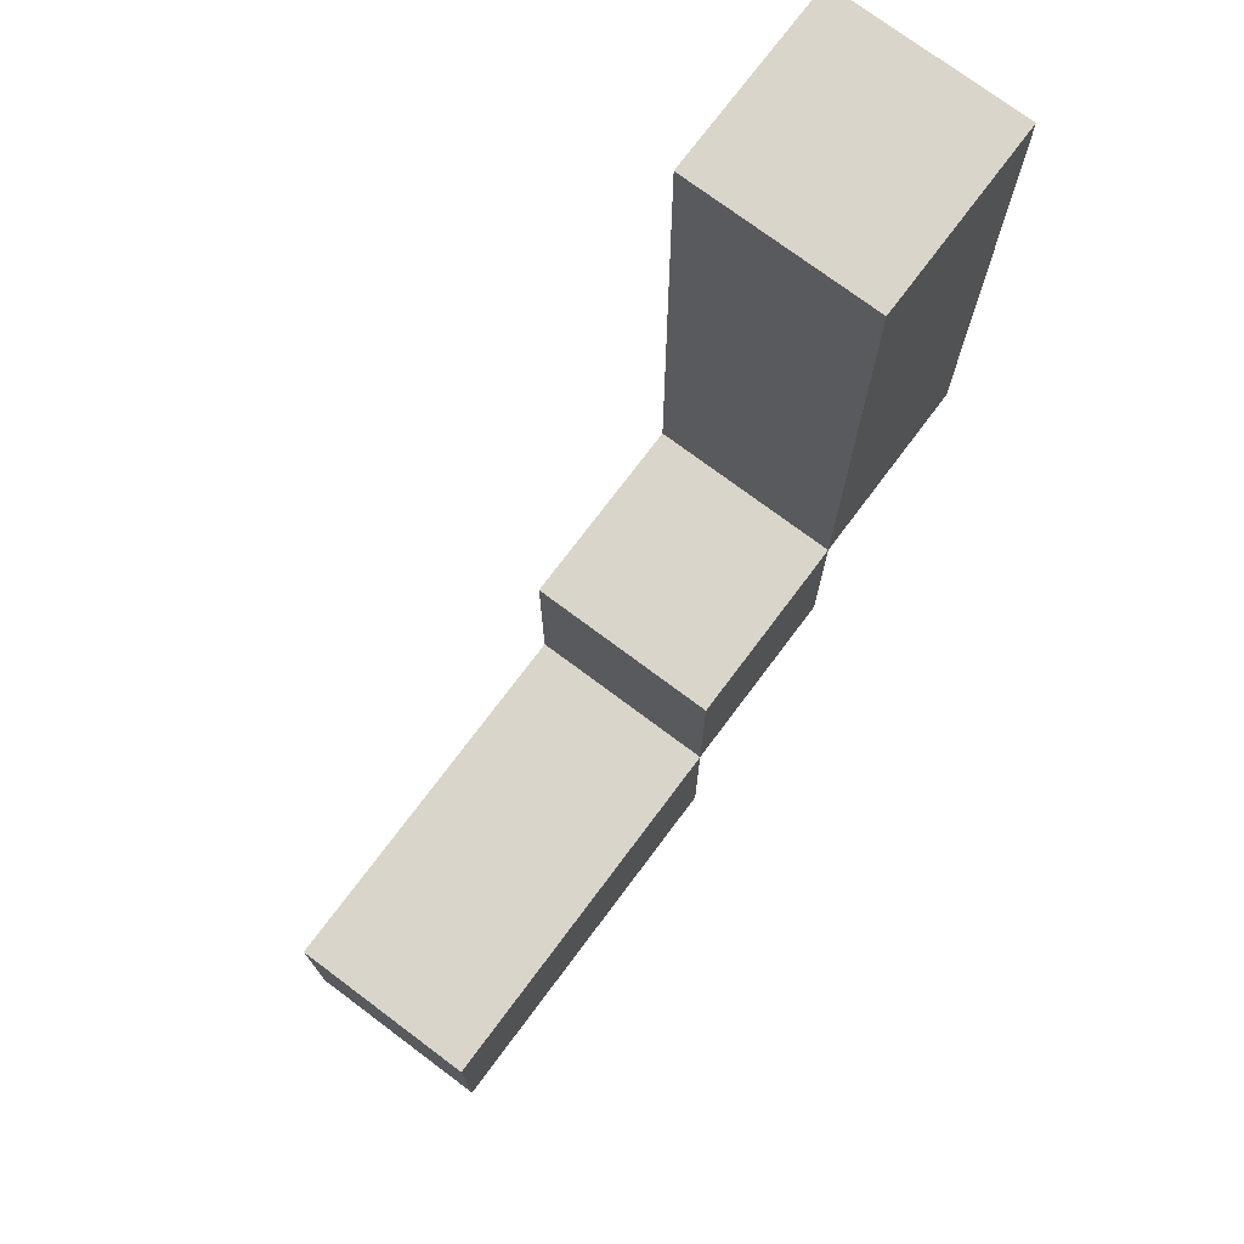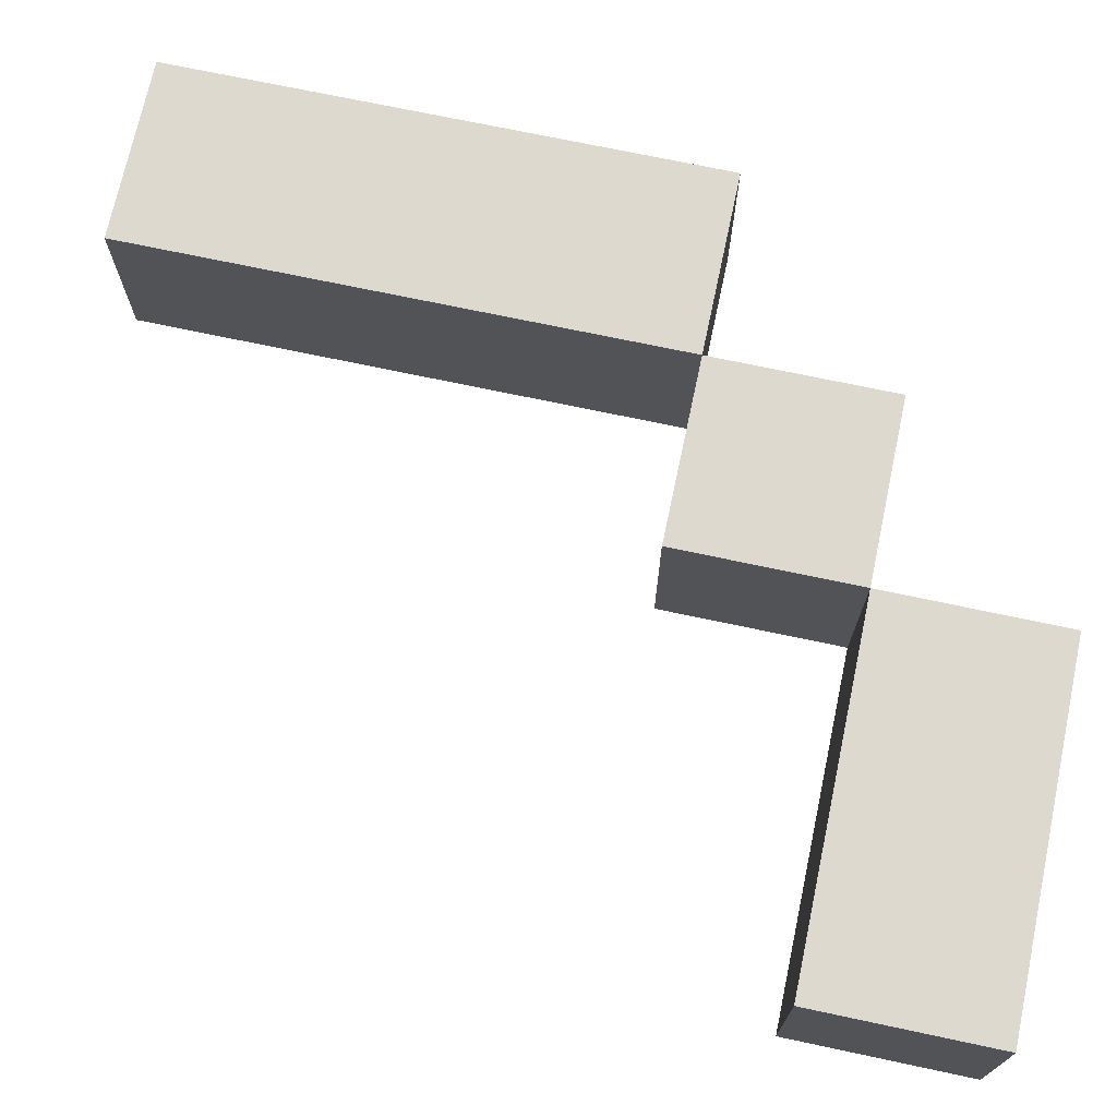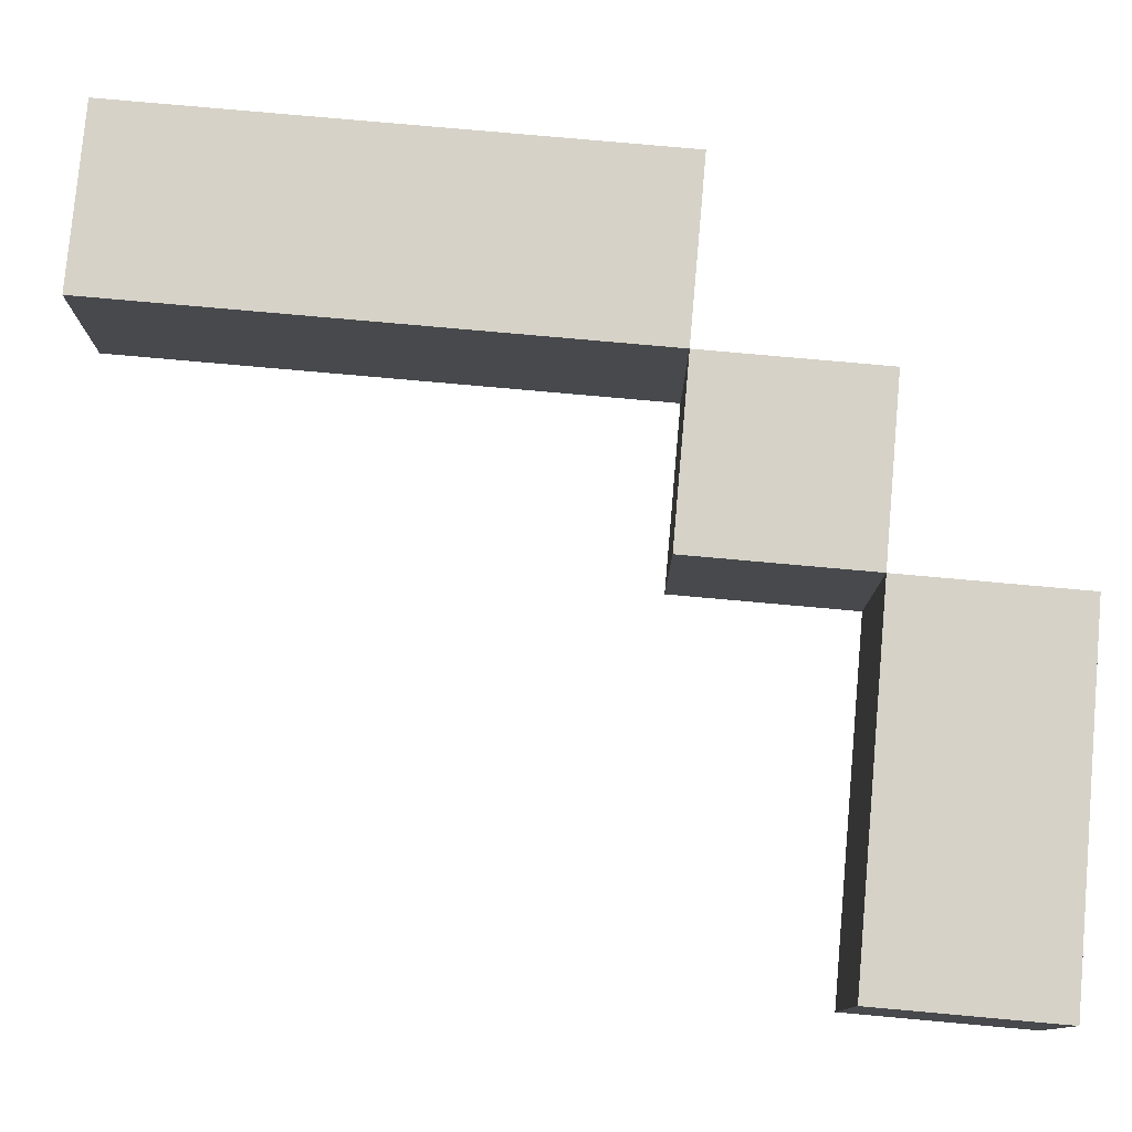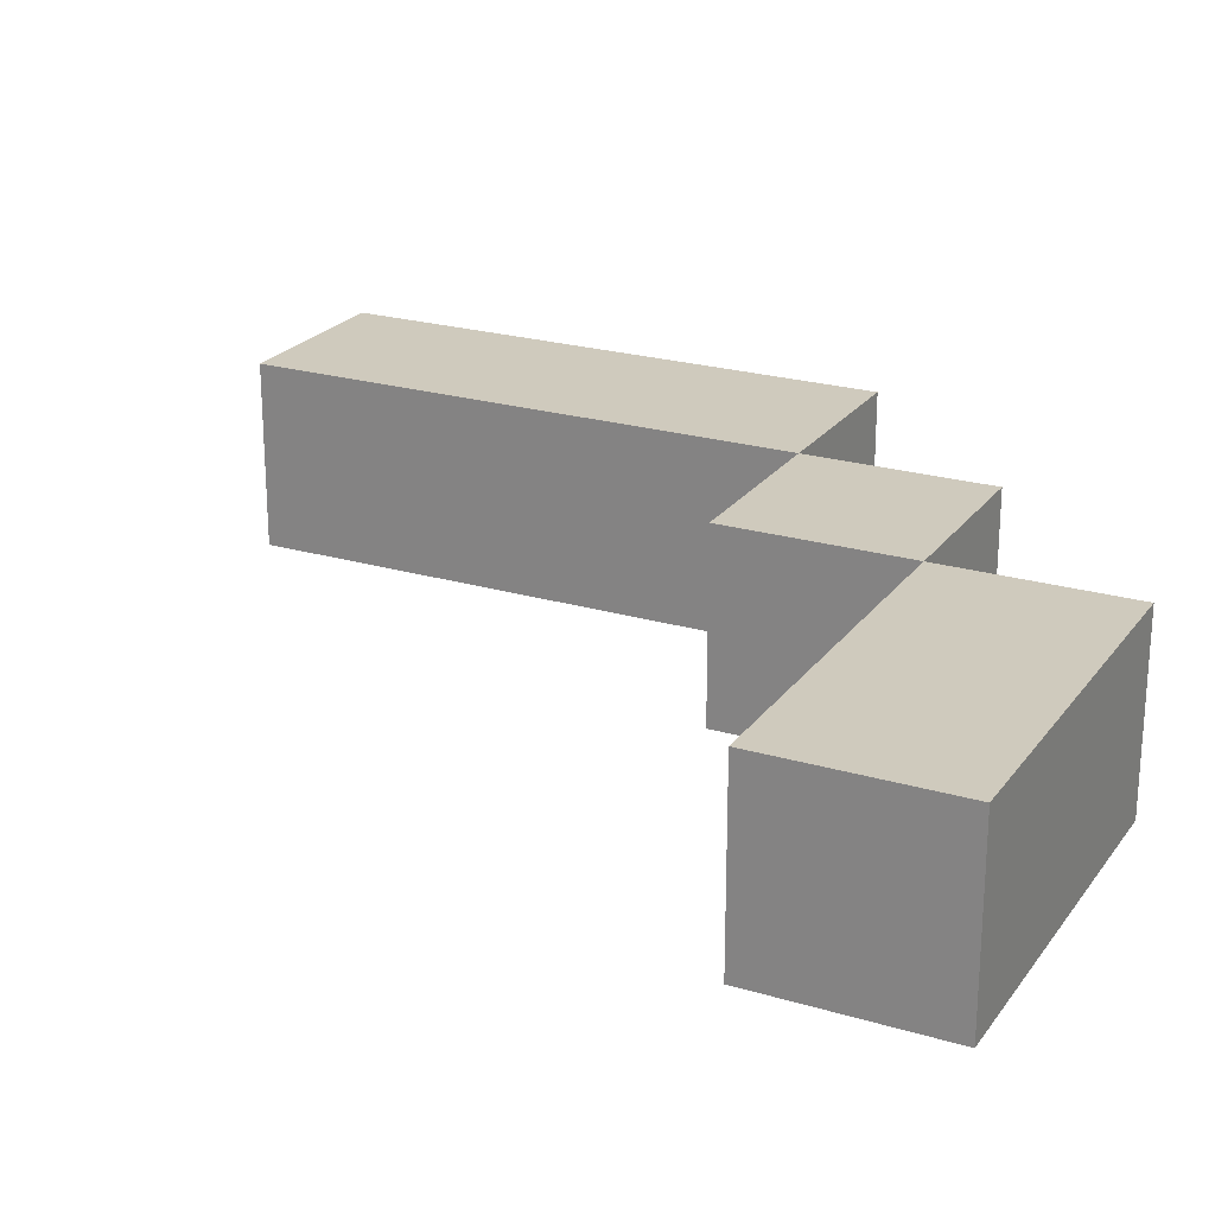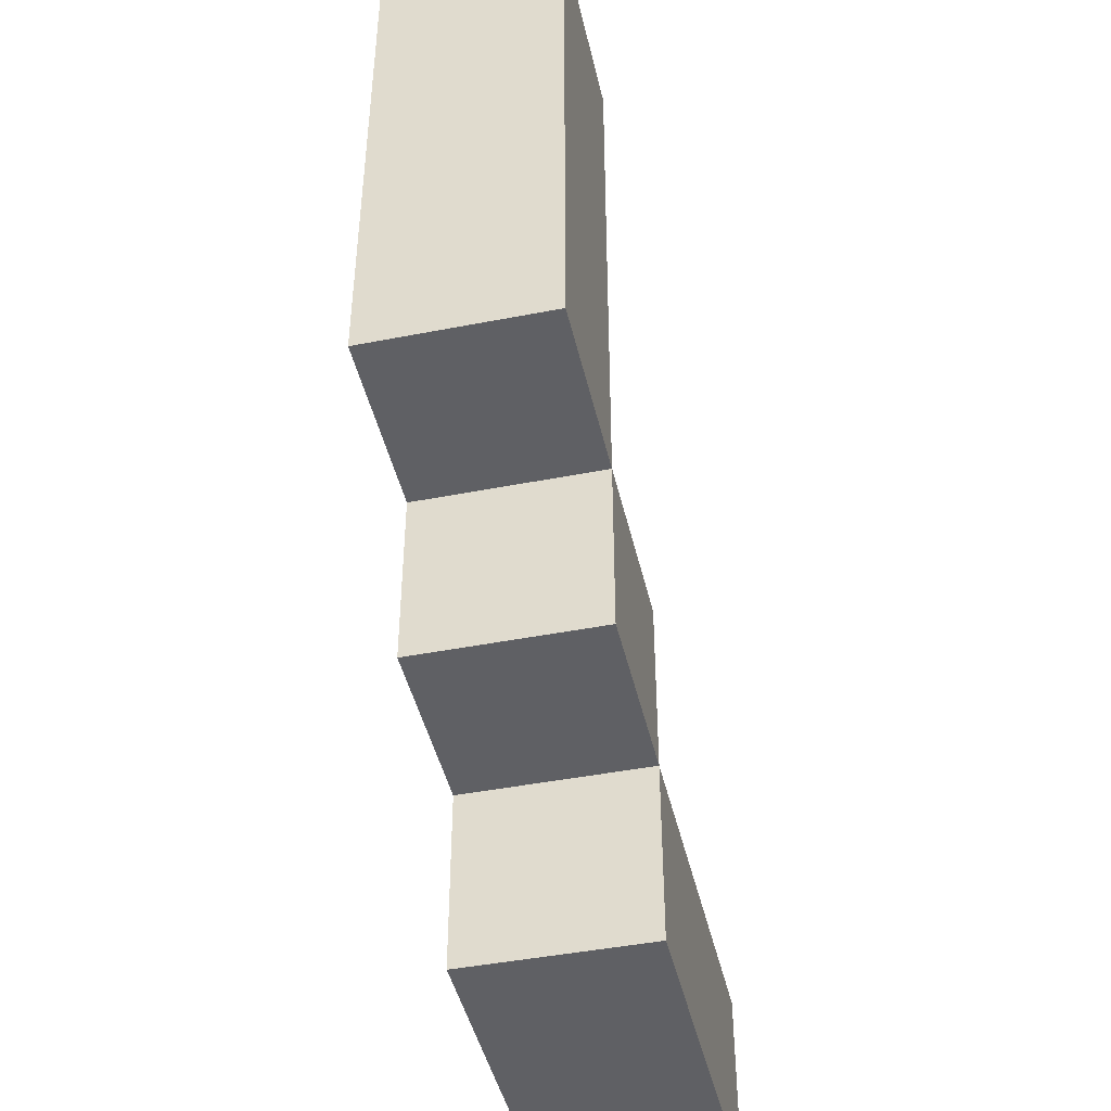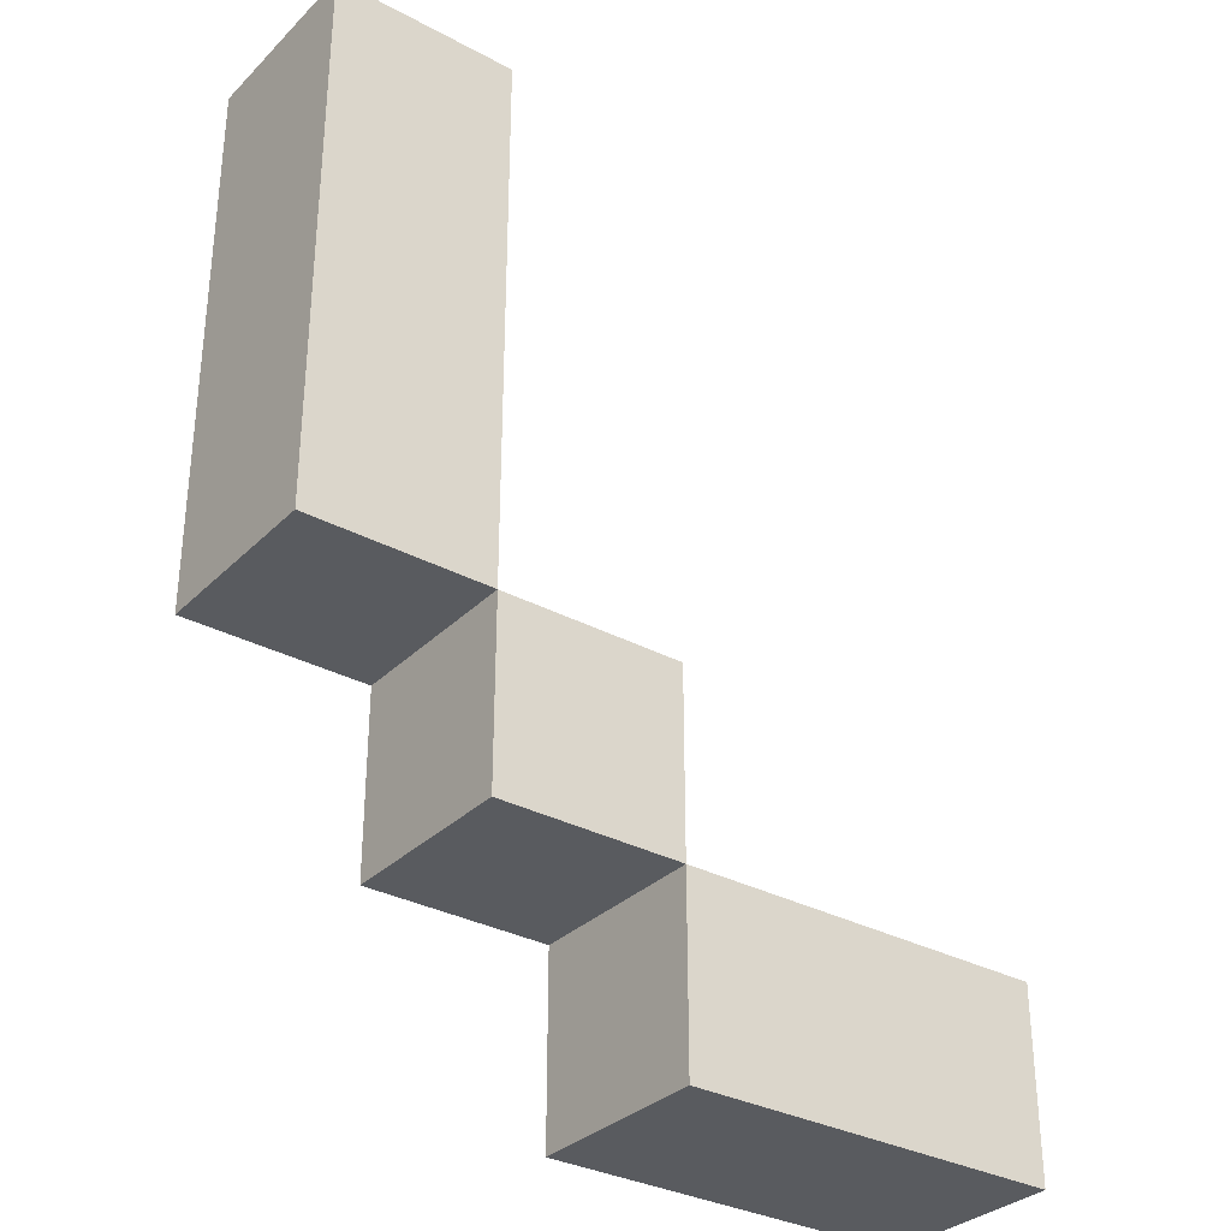
<metadata>
{"format":"obj","ext":"obj","renderer":"f3d","projection":"perspective","resolution":1024,"background":"white","views":[{"elev":74.4,"azim":-53.2,"up":"+Y"},{"elev":71.7,"azim":-78.0,"up":"+Z"},{"elev":78.6,"azim":-84.9,"up":"+Z"},{"elev":23.1,"azim":-63.3,"up":"+Z"},{"elev":-44.7,"azim":102.8,"up":"+Y"},{"elev":-32.3,"azim":143.2,"up":"+Y"}]}
</metadata>
<code>
o left_hand_attack
v -0.3 0.9 0.4
v -0.3 0.9 0.3
v -0.3 1 0.4
v -0.3 1 0.3
v -0.1 1 0.4
v -0.1 1 0.3
v -0.1 1.1 0.4
v -0.1 1.1 0.3
v 2.98e-08 1.1 0.4
v 2.98e-08 1.1 0.3
v 2.98e-08 1.2 0.4
v 2.98e-08 1.2 0.3
v 2.98e-08 1.4 0.4
v 2.98e-08 1.4 0.3
v -0.1 0.9 0.4
v -0.1 0.9 0.3
v -0.1 1 0.4
v -0.1 1 0.3
v 2.98e-08 1 0.4
v 2.98e-08 1 0.3
v 2.98e-08 1.1 0.4
v 2.98e-08 1.1 0.3
v 0.1 1.1 0.4
v 0.1 1.1 0.3
v 0.1 1.2 0.4
v 0.1 1.2 0.3
v 0.1 1.4 0.4
v 0.1 1.4 0.3
v -0.3 0.9 0.4
v -0.3 1 0.4
v -0.1 0.9 0.4
v -0.1 1 0.4
v -0.1 1.1 0.4
v 2.98e-08 1 0.4
v 2.98e-08 1.1 0.4
v 2.98e-08 1.2 0.4
v 2.98e-08 1.4 0.4
v 0.1 1.1 0.4
v 0.1 1.2 0.4
v 0.1 1.4 0.4
v -0.3 0.9 0.3
v -0.3 1 0.3
v -0.1 0.9 0.3
v -0.1 1 0.3
v -0.1 1.1 0.3
v 2.98e-08 1 0.3
v 2.98e-08 1.1 0.3
v 2.98e-08 1.2 0.3
v 2.98e-08 1.4 0.3
v 0.1 1.1 0.3
v 0.1 1.2 0.3
v 0.1 1.4 0.3
v -0.3 0.9 0.4
v -0.1 0.9 0.4
v -0.3 0.9 0.3
v -0.1 0.9 0.3
v -0.1 1 0.4
v 2.98e-08 1 0.4
v -0.1 1 0.3
v 2.98e-08 1 0.3
v 2.98e-08 1.1 0.4
v 0.1 1.1 0.4
v 2.98e-08 1.1 0.3
v 0.1 1.1 0.3
v -0.3 1 0.4
v -0.1 1 0.4
v -0.3 1 0.3
v -0.1 1 0.3
v -0.1 1.1 0.4
v 2.98e-08 1.1 0.4
v -0.1 1.1 0.3
v 2.98e-08 1.1 0.3
v 2.98e-08 1.4 0.4
v 0.1 1.4 0.4
v 2.98e-08 1.4 0.3
v 0.1 1.4 0.3
f 3 2 1
f 4 2 3
f 7 6 5
f 8 6 7
f 11 10 9
f 12 10 11
f 13 12 11
f 14 12 13
f 15 16 17
f 17 16 18
f 19 20 21
f 21 20 22
f 23 24 25
f 25 24 26
f 25 26 27
f 27 26 28
f 31 30 29
f 32 30 31
f 34 33 32
f 35 33 34
f 38 36 35
f 39 37 36
f 39 36 38
f 40 37 39
f 41 42 43
f 43 42 44
f 44 45 46
f 46 45 47
f 47 48 50
f 48 49 51
f 50 48 51
f 51 49 52
f 55 54 53
f 56 54 55
f 59 58 57
f 60 58 59
f 63 62 61
f 64 62 63
f 65 66 67
f 67 66 68
f 69 70 71
f 71 70 72
f 73 74 75
f 75 74 76

</code>
